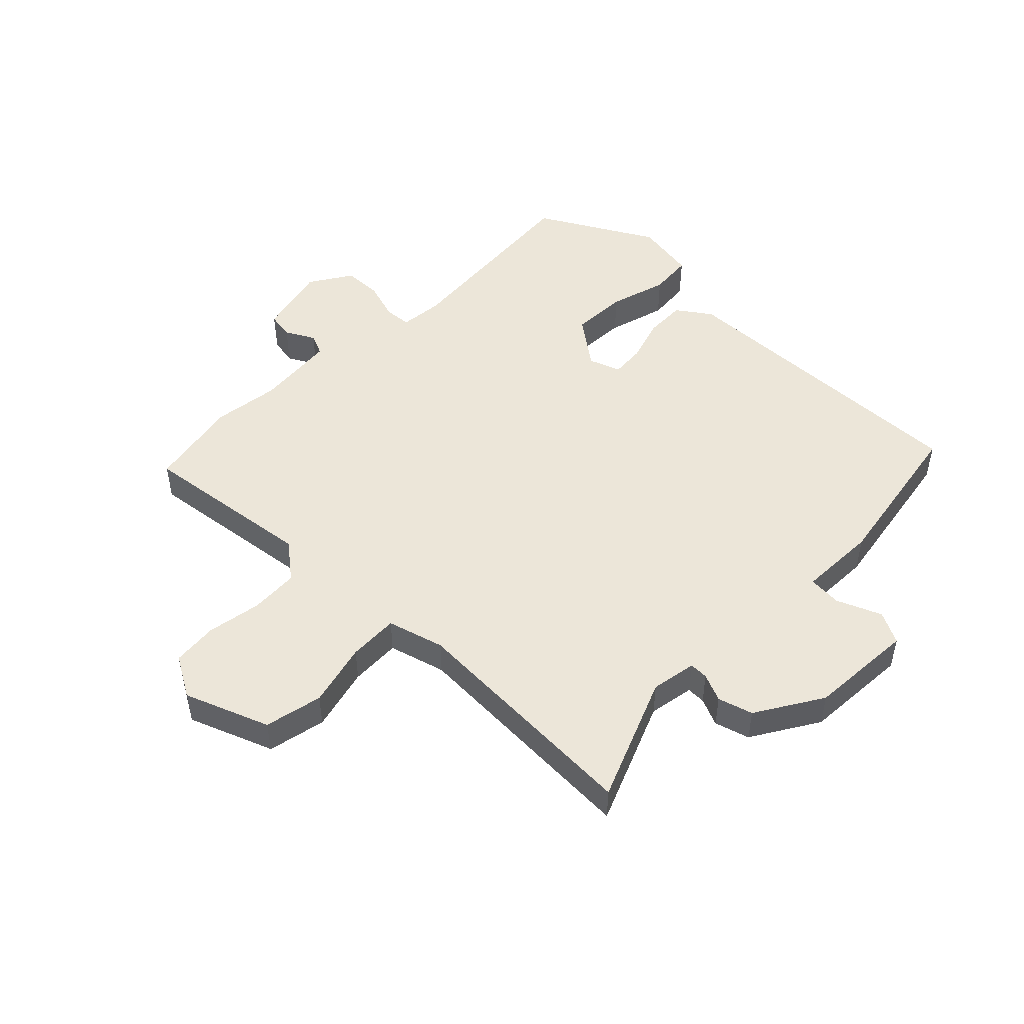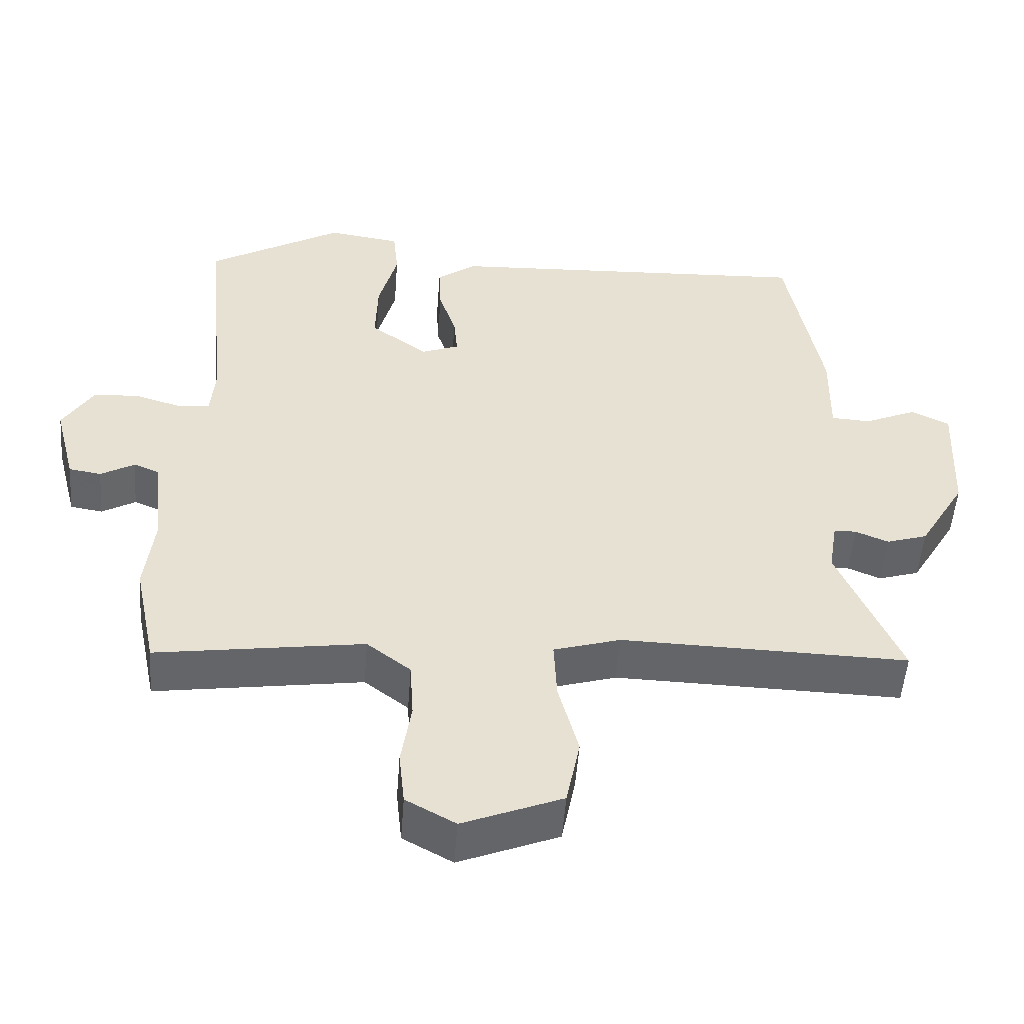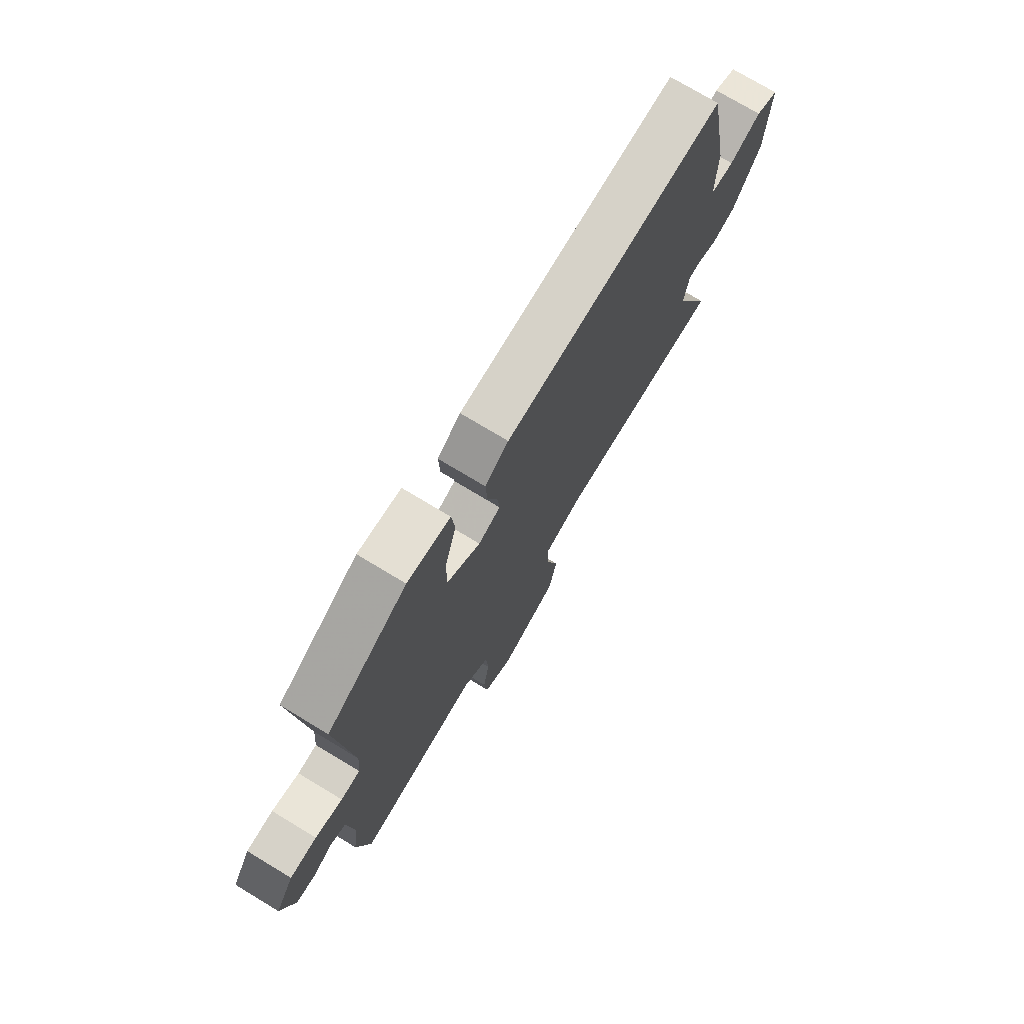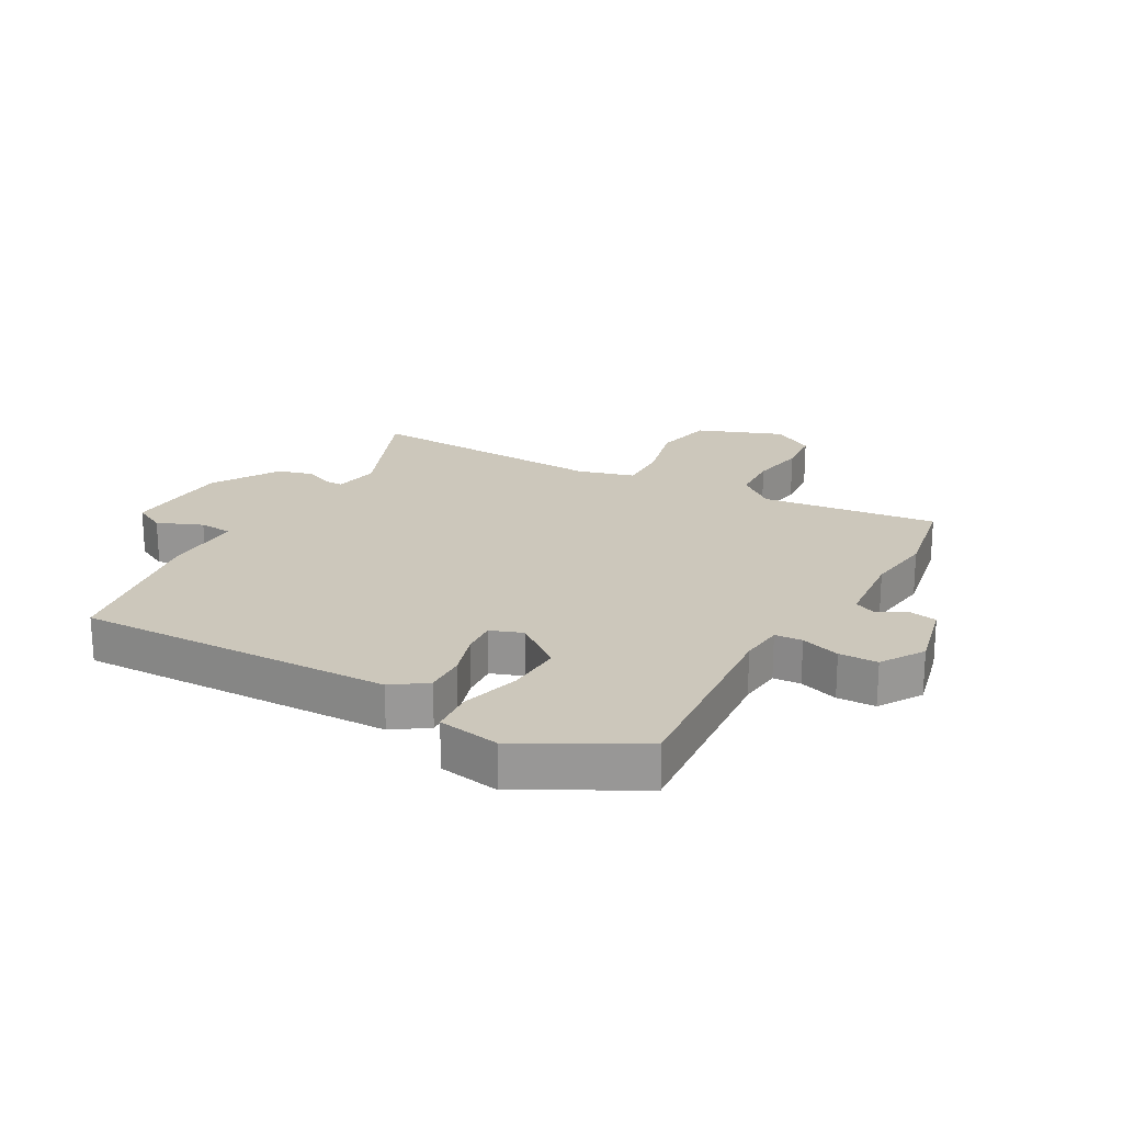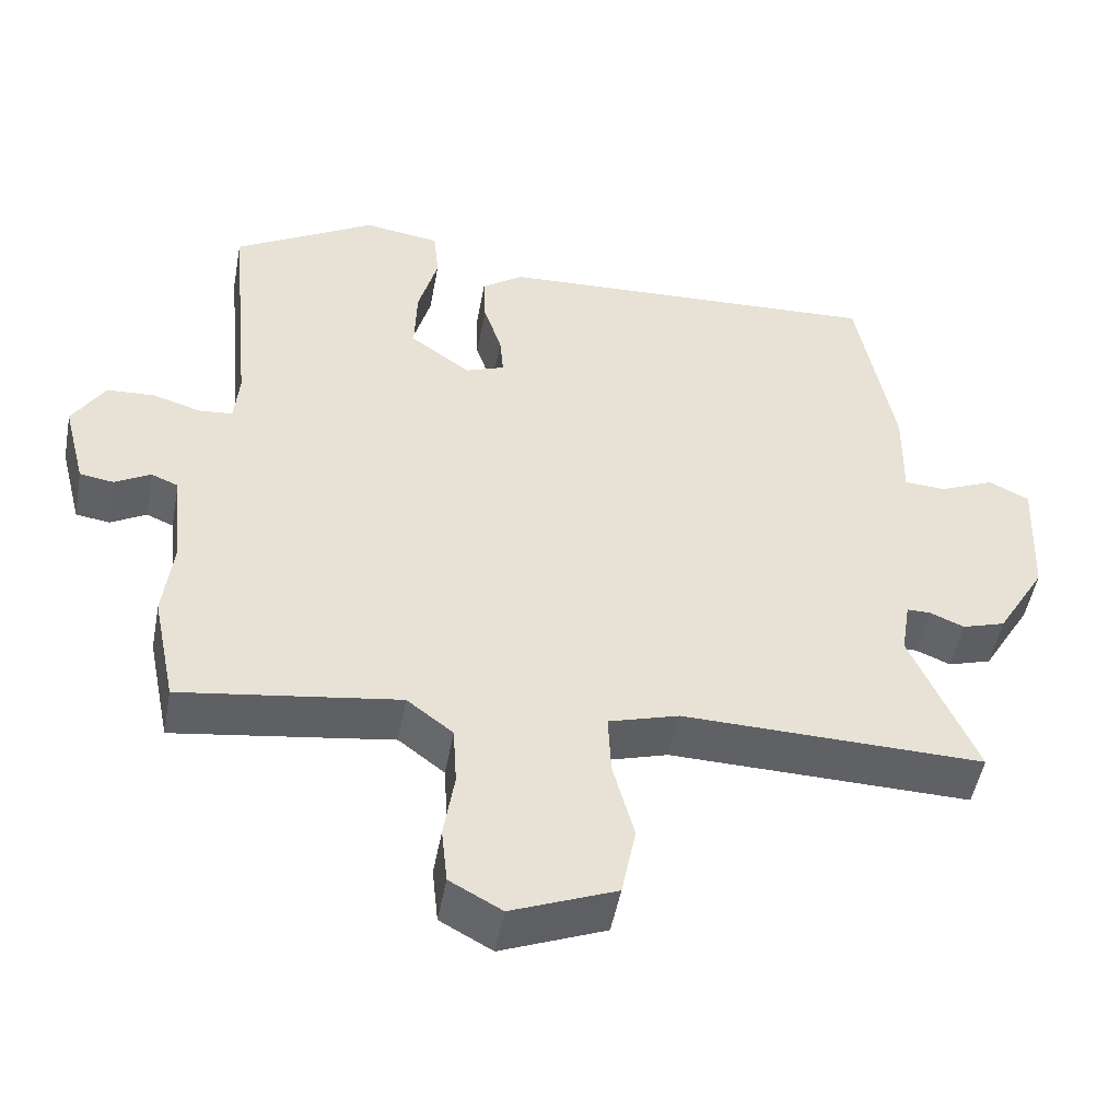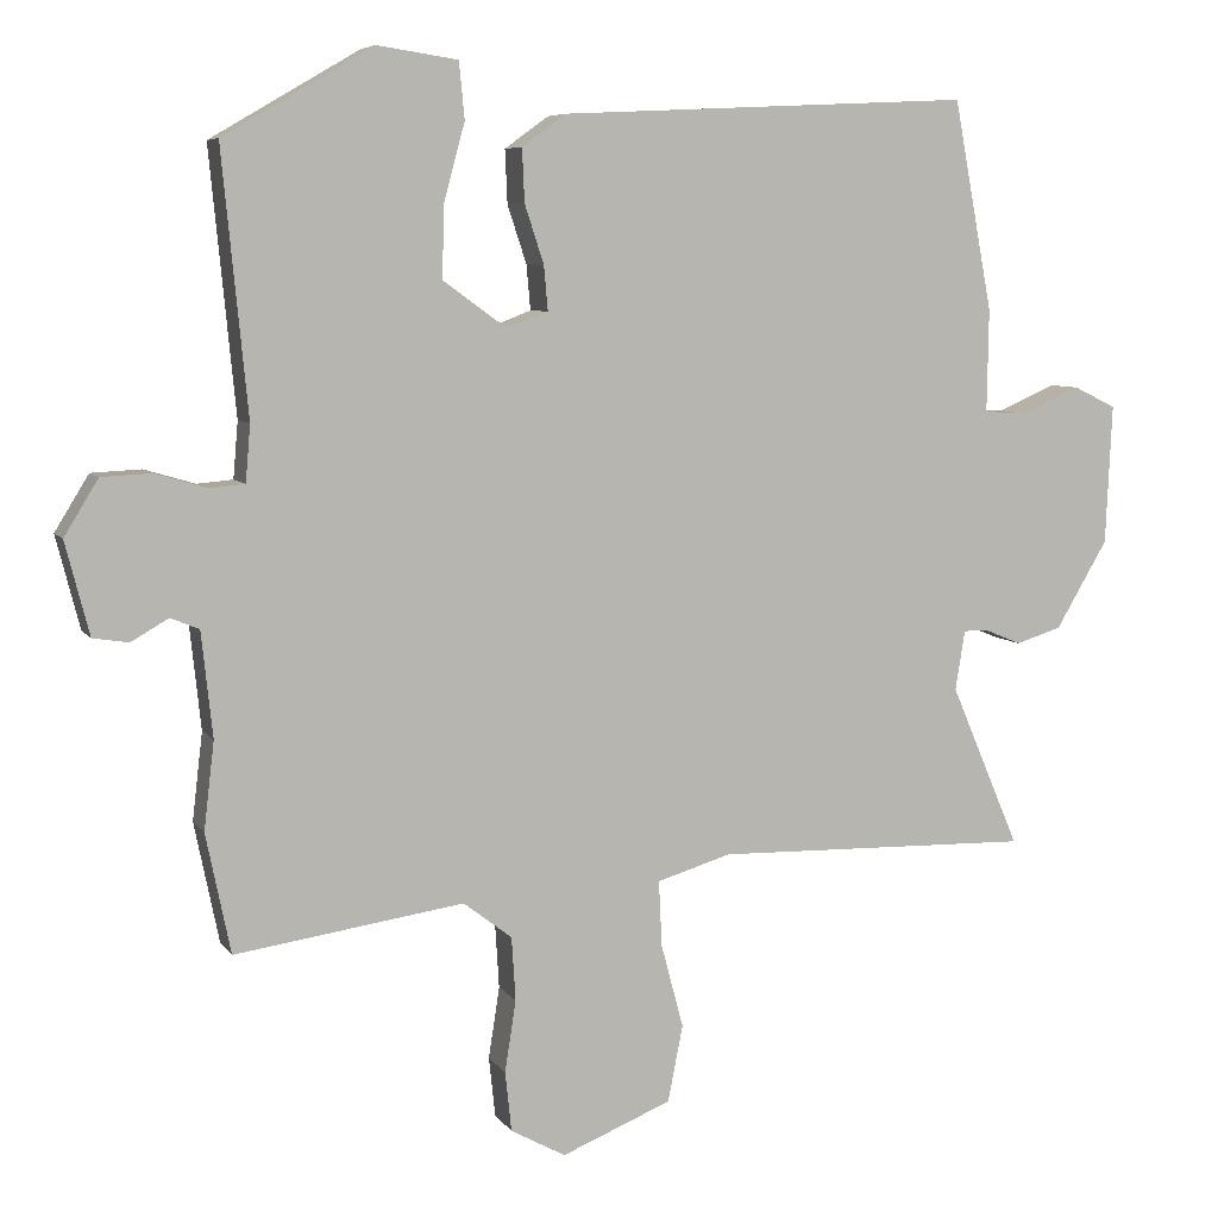
<metadata>
{"format":"obj","ext":"obj","renderer":"f3d","projection":"perspective","resolution":1024,"background":"white","views":[{"elev":49.5,"azim":-134.5,"up":"+Y"},{"elev":-51.6,"azim":175.7,"up":"+Z"},{"elev":74.6,"azim":121.1,"up":"+Z"},{"elev":21.7,"azim":30.4,"up":"+Y"},{"elev":-49.7,"azim":169.5,"up":"+Z"},{"elev":6.8,"azim":161.0,"up":"+Z"}]}
</metadata>
<code>
v -0.541 0.07 -0.465
v -0.454 0.07 -0.261
v -0.466 0.07 -0.186
v -0.497 0.07 -0.186
v -0.543 0.07 -0.205
v -0.6 0.07 -0.187
v -0.665 0.07 -0.077
v -0.673 0.07 0.098
v -0.62 0.07 0.124
v -0.547 0.07 0.092
v -0.492 0.07 0.095
v -0.494 0.07 0.224
v -0.445 0.07 0.487
v 0.072 0.07 0.462
v 0.127 0.07 0.422
v 0.124 0.07 0.355
v 0.1 0.07 0.282
v 0.095 0.07 0.226
v 0.147 0.07 0.206
v 0.227 0.07 0.264
v 0.224 0.07 0.356
v 0.198 0.07 0.452
v 0.205 0.07 0.523
v 0.306 0.07 0.538
v 0.494 0.07 0.428
v 0.462 0.07 0.098
v 0.468 0.07 0.027
v 0.513 0.07 0.023
v 0.577 0.07 0.042
v 0.64 0.07 0.039
v 0.683 0.07 -0.031
v 0.653 0.07 -0.148
v 0.608 0.07 -0.155
v 0.561 0.07 -0.128
v 0.525 0.07 -0.143
v 0.511 0.07 -0.275
v 0.524 0.07 -0.385
v 0.493 0.07 -0.536
v 0.205 0.07 -0.494
v 0.144 0.07 -0.541
v 0.139 0.07 -0.621
v 0.153 0.07 -0.711
v 0.145 0.07 -0.786
v 0.076 0.07 -0.824
v -0.062 0.07 -0.768
v -0.081 0.07 -0.672
v -0.053 0.07 -0.567
v -0.049 0.07 -0.484
v -0.142 0.07 -0.456
v -0.541 0 -0.465
v -0.454 0 -0.261
v -0.466 0 -0.186
v -0.497 0 -0.186
v -0.543 0 -0.205
v -0.6 0 -0.187
v -0.665 0 -0.077
v -0.673 0 0.098
v -0.62 0 0.124
v -0.547 0 0.092
v -0.492 0 0.095
v -0.494 0 0.224
v -0.445 0 0.487
v 0.072 0 0.462
v 0.127 0 0.422
v 0.124 0 0.355
v 0.1 0 0.282
v 0.095 0 0.226
v 0.147 0 0.206
v 0.227 0 0.264
v 0.224 0 0.356
v 0.198 0 0.452
v 0.205 0 0.523
v 0.306 0 0.538
v 0.494 0 0.428
v 0.462 0 0.098
v 0.468 0 0.027
v 0.513 0 0.023
v 0.577 0 0.042
v 0.64 0 0.039
v 0.683 0 -0.031
v 0.653 0 -0.148
v 0.608 0 -0.155
v 0.561 0 -0.128
v 0.525 0 -0.143
v 0.511 0 -0.275
v 0.524 0 -0.385
v 0.493 0 -0.536
v 0.205 0 -0.494
v 0.144 0 -0.541
v 0.139 0 -0.621
v 0.153 0 -0.711
v 0.145 0 -0.786
v 0.076 0 -0.824
v -0.062 0 -0.768
v -0.081 0 -0.672
v -0.053 0 -0.567
v -0.049 0 -0.484
v -0.142 0 -0.456
f 44 45 46 47
f 44 47 48
f 41 42 43 44
f 40 41 44 48
f 39 40 48 49
f 36 37 38 39
f 35 36 39 49
f 31 32 33 34
f 31 34 35
f 28 29 30 31
f 27 28 31 35
f 23 24 25 26
f 21 22 23 26
f 20 21 26 27
f 19 20 27 35
f 14 15 16 17
f 14 17 18
f 11 12 13 14
f 11 14 18
f 7 8 9 10
f 7 10 11
f 4 5 6 7
f 3 4 7 11
f 2 3 11 18
f 18 19 35 49
f 1 2 18 49
f 96 95 94 93
f 97 96 93
f 93 92 91 90
f 97 93 90 89
f 98 97 89 88
f 88 87 86 85
f 98 88 85 84
f 83 82 81 80
f 84 83 80
f 80 79 78 77
f 84 80 77 76
f 75 74 73 72
f 75 72 71 70
f 76 75 70 69
f 84 76 69 68
f 66 65 64 63
f 67 66 63
f 63 62 61 60
f 67 63 60
f 59 58 57 56
f 60 59 56
f 56 55 54 53
f 60 56 53 52
f 67 60 52 51
f 98 84 68 67
f 98 67 51 50
f 1 50 51 2
f 2 51 52 3
f 3 52 53 4
f 4 53 54 5
f 5 54 55 6
f 6 55 56 7
f 7 56 57 8
f 8 57 58 9
f 9 58 59 10
f 10 59 60 11
f 11 60 61 12
f 12 61 62 13
f 13 62 63 14
f 14 63 64 15
f 15 64 65 16
f 16 65 66 17
f 17 66 67 18
f 18 67 68 19
f 19 68 69 20
f 20 69 70 21
f 21 70 71 22
f 22 71 72 23
f 23 72 73 24
f 24 73 74 25
f 25 74 75 26
f 26 75 76 27
f 27 76 77 28
f 28 77 78 29
f 29 78 79 30
f 30 79 80 31
f 31 80 81 32
f 32 81 82 33
f 33 82 83 34
f 34 83 84 35
f 35 84 85 36
f 36 85 86 37
f 37 86 87 38
f 38 87 88 39
f 39 88 89 40
f 40 89 90 41
f 41 90 91 42
f 42 91 92 43
f 43 92 93 44
f 44 93 94 45
f 45 94 95 46
f 46 95 96 47
f 47 96 97 48
f 48 97 98 49
f 49 98 50 1

</code>
